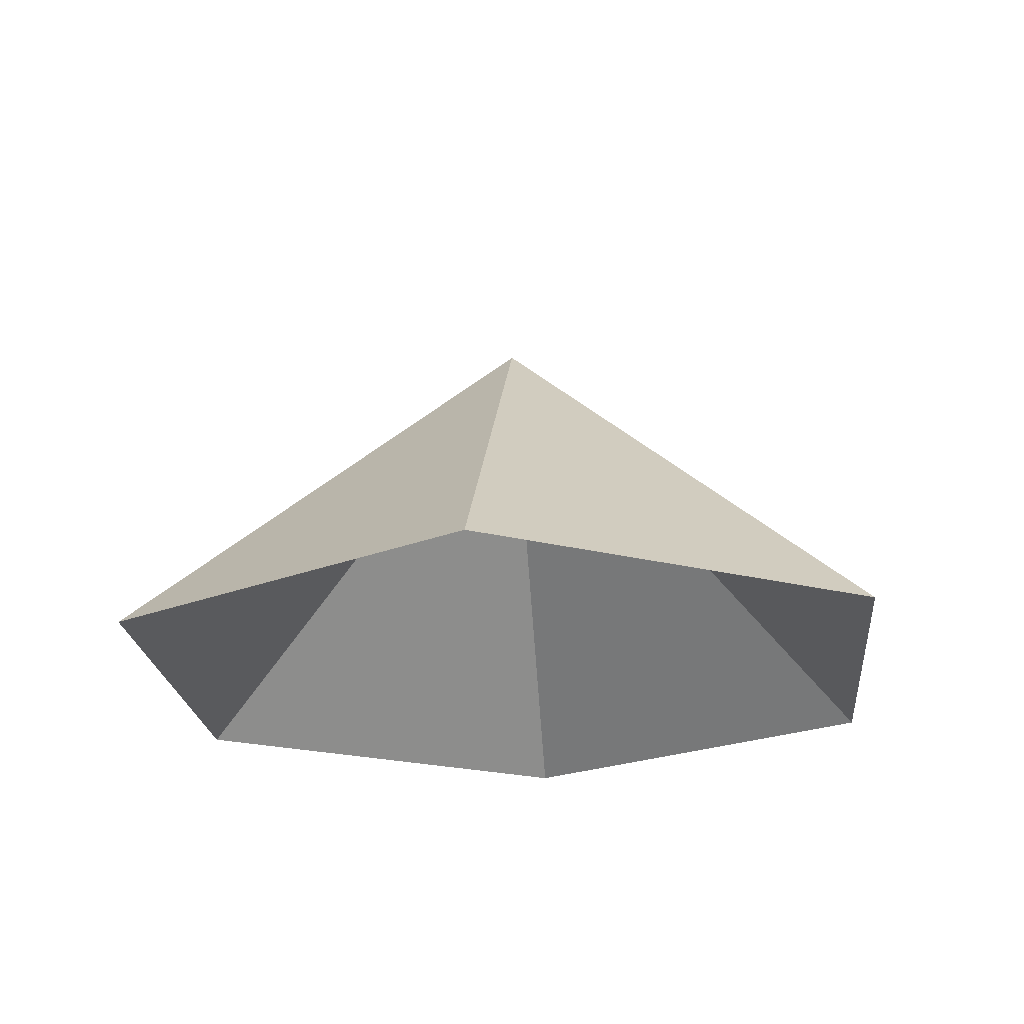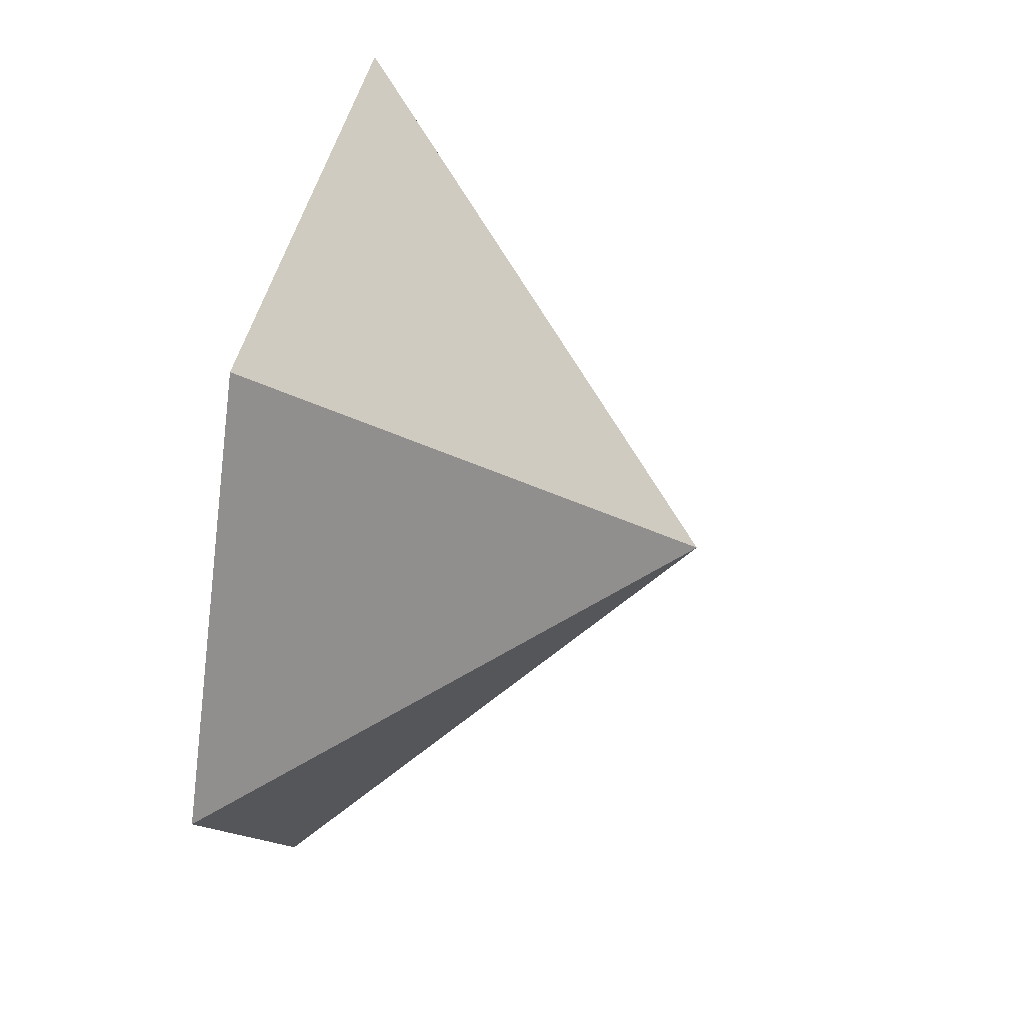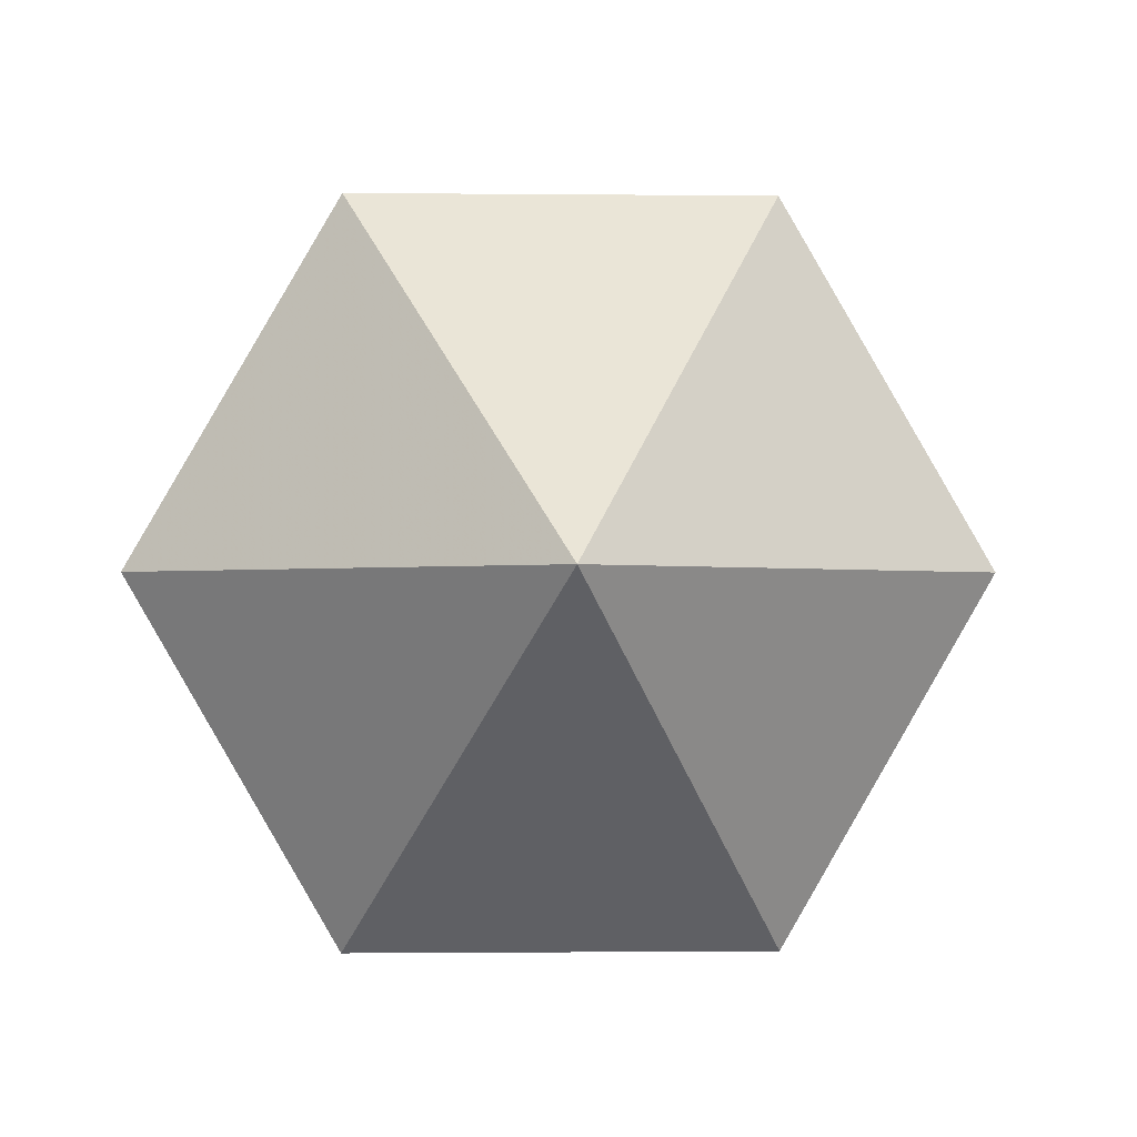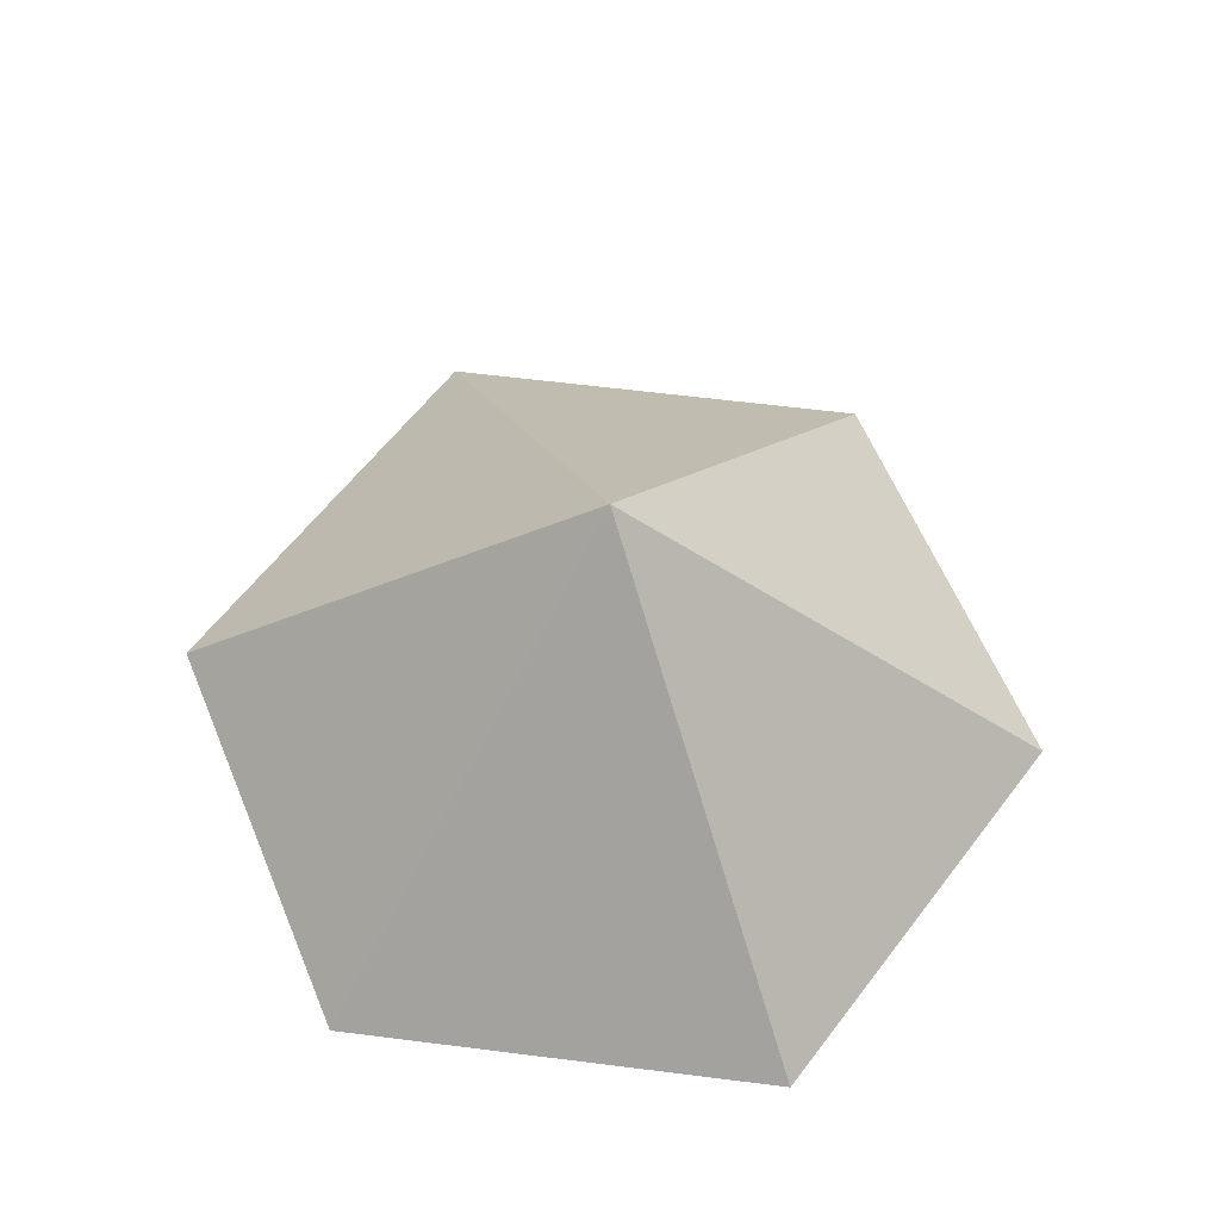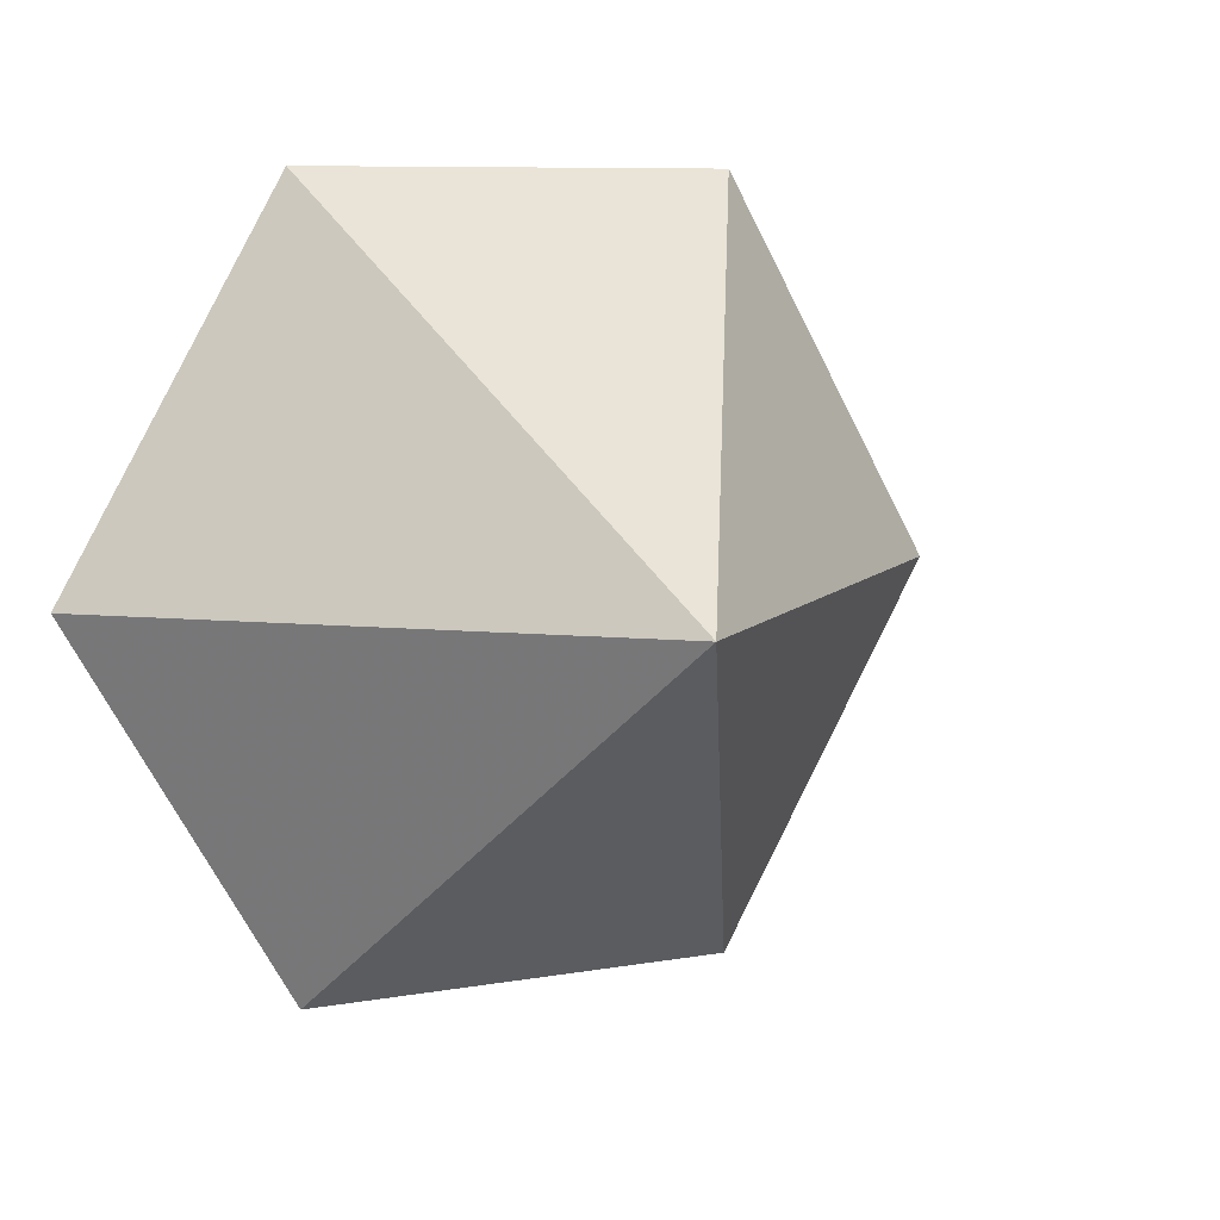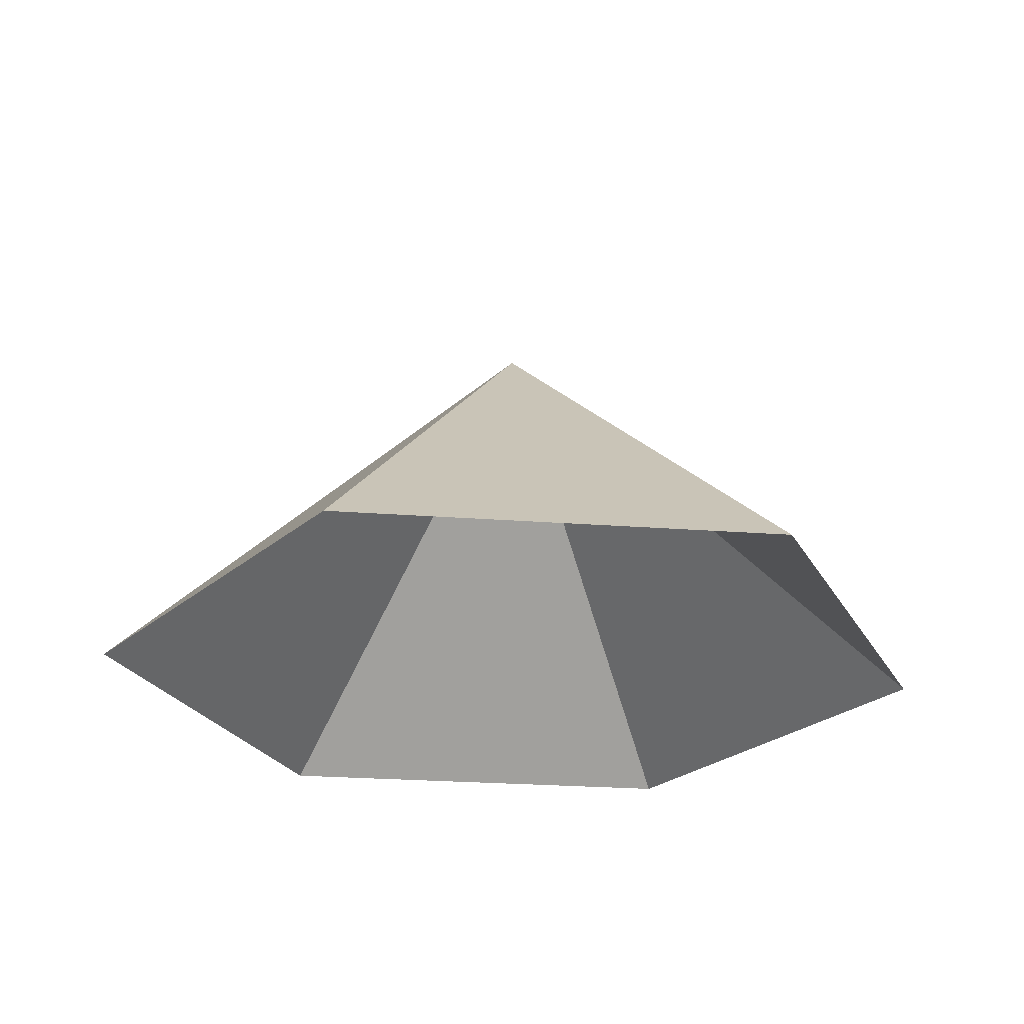
<metadata>
{"format":"obj","ext":"obj","renderer":"f3d","projection":"perspective","resolution":1024,"background":"white","views":[{"elev":-22.0,"azim":35.6,"up":"+Z"},{"elev":49.7,"azim":-75.8,"up":"+Y"},{"elev":-1.1,"azim":-2.2,"up":"+Y"},{"elev":61.2,"azim":-52.7,"up":"+Z"},{"elev":8.4,"azim":-26.1,"up":"+Y"},{"elev":-25.8,"azim":-126.8,"up":"+Z"}]}
</metadata>
<code>
v 0 0 0
v 4.514 0 0
v 6.771 3.909 0
v 4.514 7.818 0
v 0 7.818 0
v -2.257 3.909 0
v 2.257 3.909 3.984
f 1 2 7
f 2 3 7
f 3 4 7
f 4 5 7
f 5 6 7
f 6 1 7

</code>
